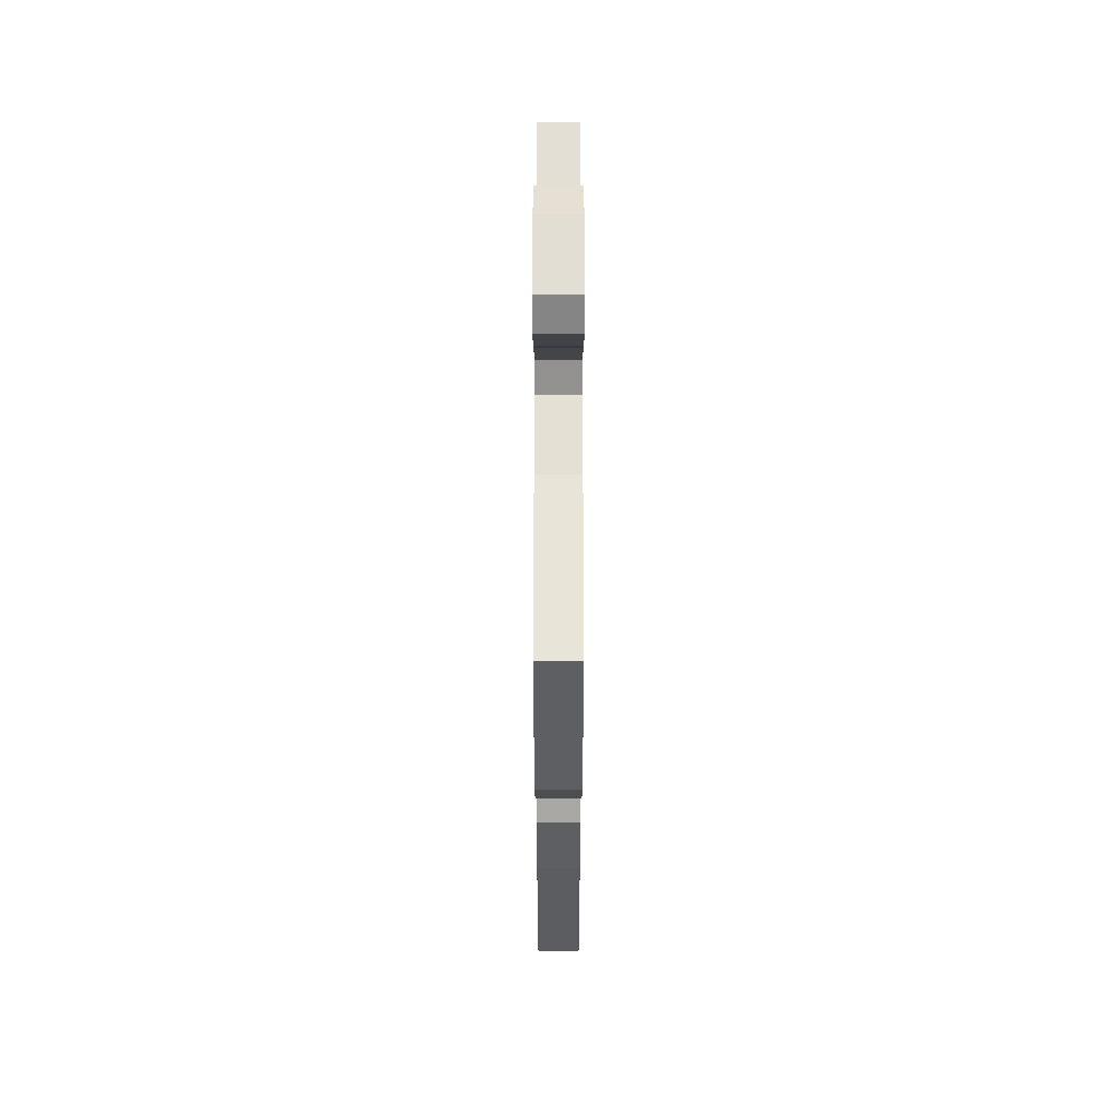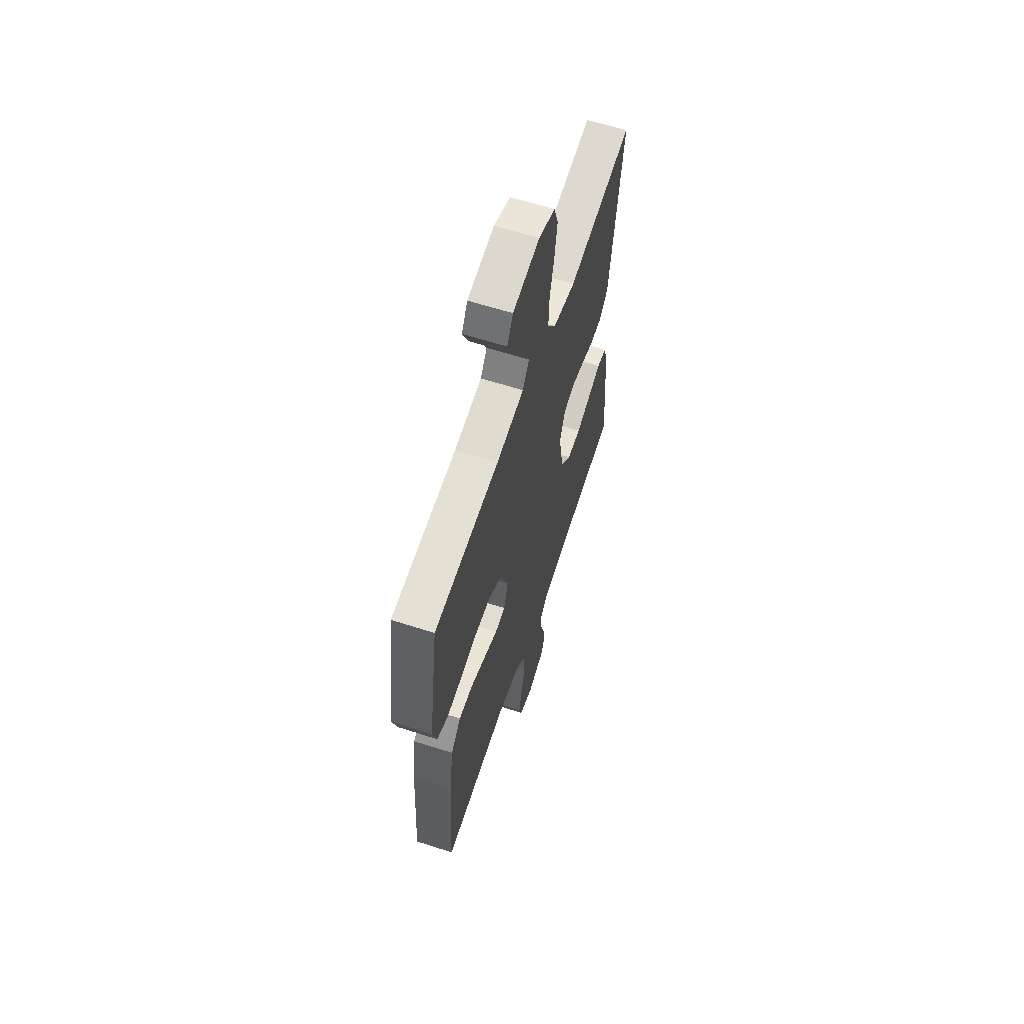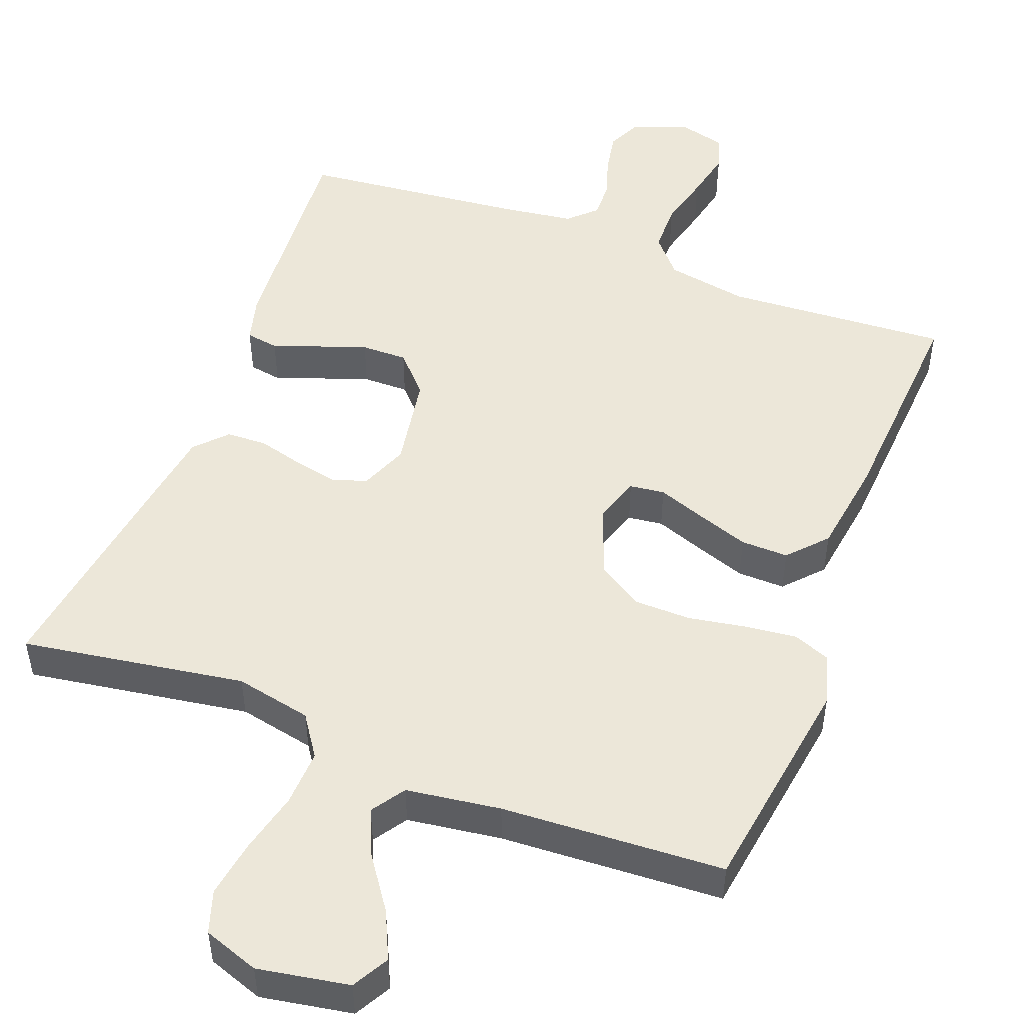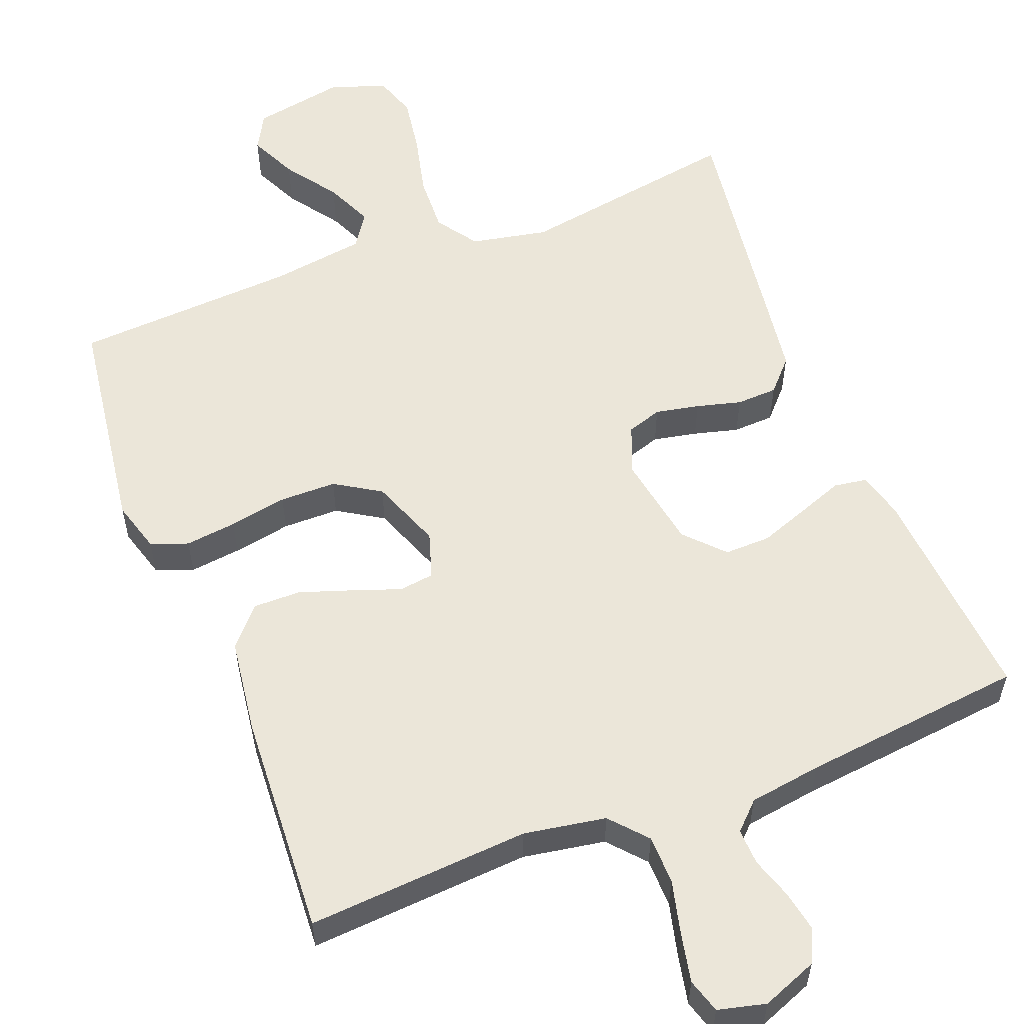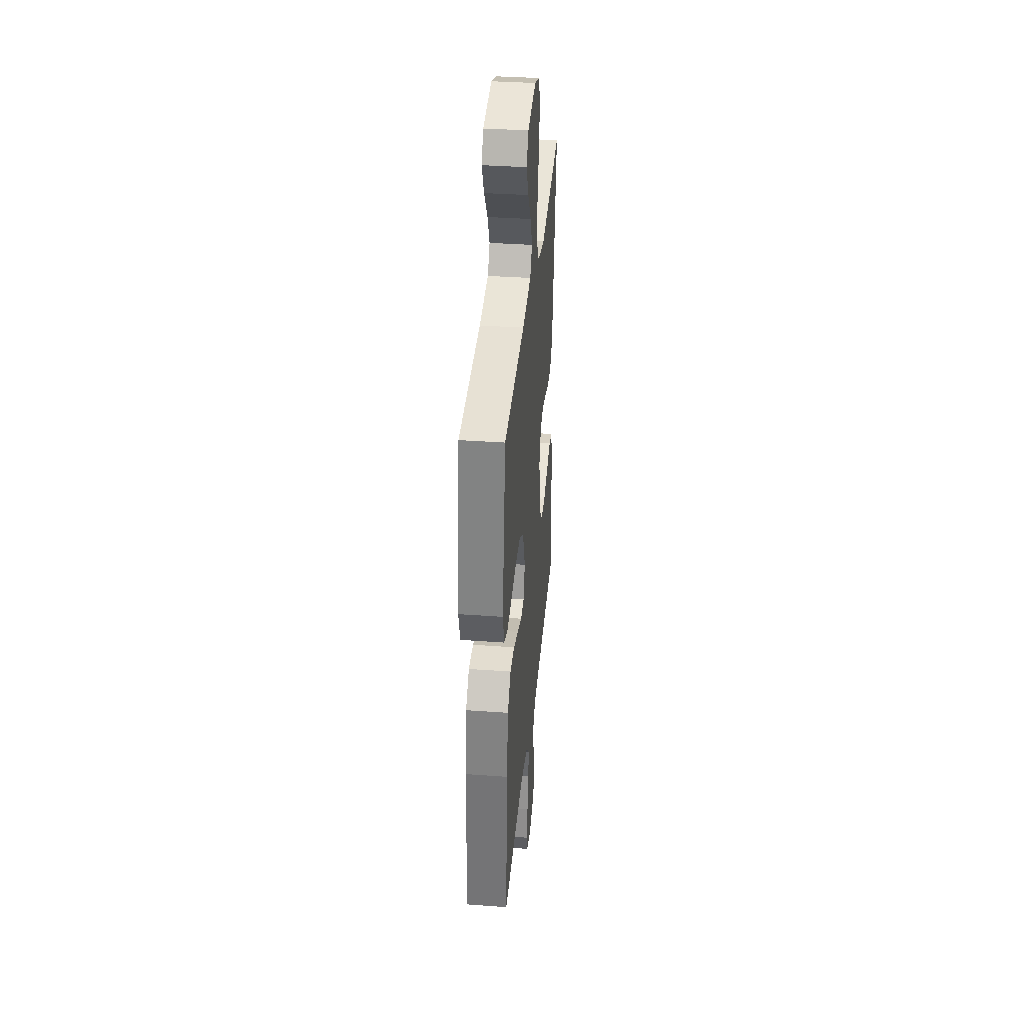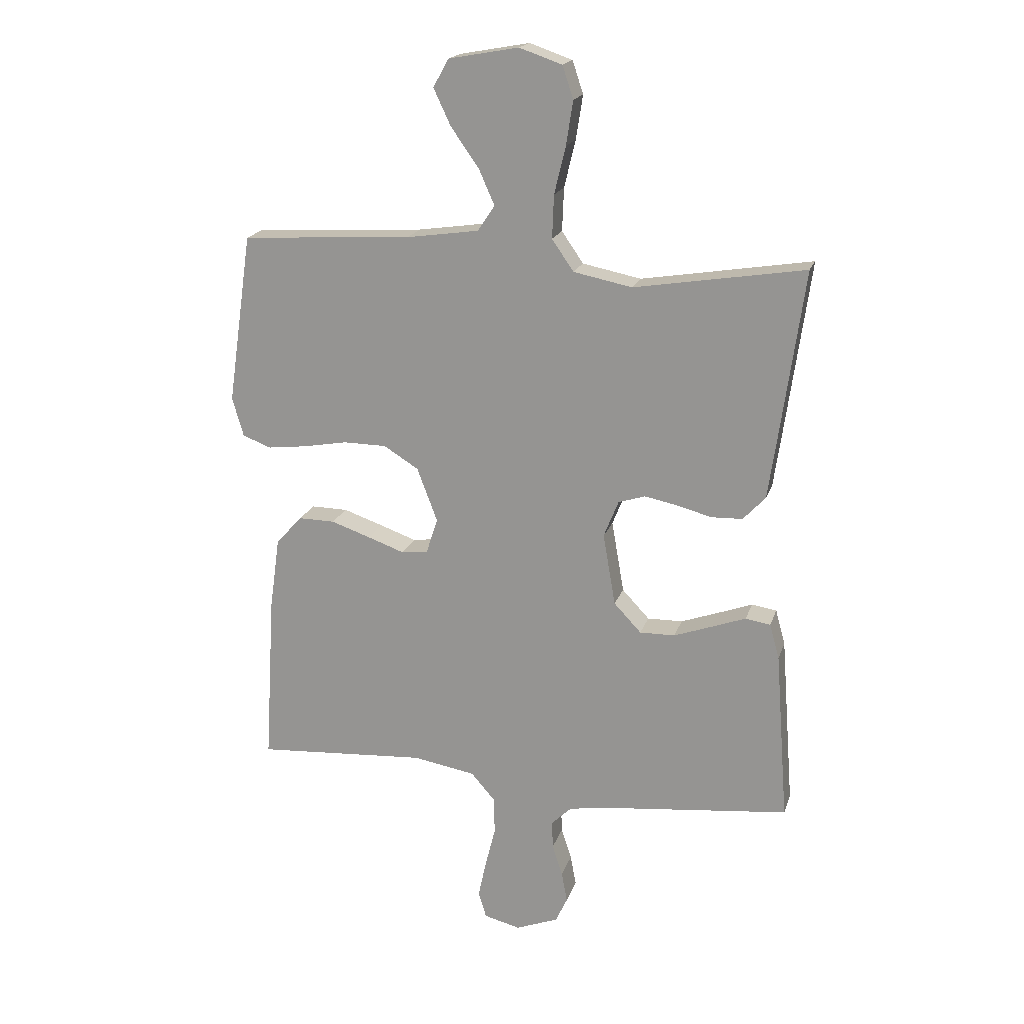
<metadata>
{"format":"obj","ext":"obj","renderer":"f3d","projection":"perspective","resolution":1024,"background":"white","views":[{"elev":57.2,"azim":90.0,"up":"+Z"},{"elev":61.8,"azim":108.2,"up":"+Z"},{"elev":49.9,"azim":21.1,"up":"+Y"},{"elev":56.8,"azim":158.6,"up":"+Y"},{"elev":36.5,"azim":95.4,"up":"+Z"},{"elev":18.9,"azim":-164.6,"up":"+Z"}]}
</metadata>
<code>
v -0.5 0.07 -0.5
v -0.477 0.07 -0.2
v -0.46 0.07 -0.138
v -0.416 0.07 -0.131
v -0.356 0.07 -0.153
v -0.289 0.07 -0.177
v -0.227 0.07 -0.178
v -0.179 0.07 -0.127
v -0.157 0.07 0
v -0.183 0.07 0.065
v -0.23 0.07 0.08
v -0.289 0.07 0.068
v -0.349 0.07 0.052
v -0.404 0.07 0.054
v -0.443 0.07 0.096
v -0.458 0.07 0.2
v -0.5 0.07 0.5
v -0.2 0.07 0.452
v -0.097 0.07 0.473
v -0.059 0.07 0.528
v -0.062 0.07 0.604
v -0.082 0.07 0.687
v -0.094 0.07 0.764
v -0.075 0.07 0.821
v 0 0.07 0.847
v 0.123 0.07 0.825
v 0.15 0.07 0.776
v 0.12 0.07 0.712
v 0.071 0.07 0.643
v 0.043 0.07 0.58
v 0.073 0.07 0.535
v 0.2 0.07 0.517
v 0.5 0.07 0.5
v 0.543 0.07 0.2
v 0.523 0.07 0.131
v 0.473 0.07 0.112
v 0.404 0.07 0.12
v 0.326 0.07 0.134
v 0.25 0.07 0.133
v 0.189 0.07 0.095
v 0.153 0.07 0
v 0.173 0.07 -0.062
v 0.22 0.07 -0.068
v 0.284 0.07 -0.045
v 0.354 0.07 -0.021
v 0.418 0.07 -0.02
v 0.464 0.07 -0.071
v 0.482 0.07 -0.2
v 0.5 0.07 -0.5
v 0.2 0.07 -0.48
v 0.09 0.07 -0.499
v 0.047 0.07 -0.548
v 0.046 0.07 -0.614
v 0.064 0.07 -0.686
v 0.078 0.07 -0.752
v 0.064 0.07 -0.798
v 0 0.07 -0.814
v -0.075 0.07 -0.785
v -0.096 0.07 -0.74
v -0.086 0.07 -0.686
v -0.068 0.07 -0.63
v -0.066 0.07 -0.581
v -0.102 0.07 -0.546
v -0.2 0.07 -0.532
v -0.5 0 -0.5
v -0.477 0 -0.2
v -0.46 0 -0.138
v -0.416 0 -0.131
v -0.356 0 -0.153
v -0.289 0 -0.177
v -0.227 0 -0.178
v -0.179 0 -0.127
v -0.157 0 0
v -0.183 0 0.065
v -0.23 0 0.08
v -0.289 0 0.068
v -0.349 0 0.052
v -0.404 0 0.054
v -0.443 0 0.096
v -0.458 0 0.2
v -0.5 0 0.5
v -0.2 0 0.452
v -0.097 0 0.473
v -0.059 0 0.528
v -0.062 0 0.604
v -0.082 0 0.687
v -0.094 0 0.764
v -0.075 0 0.821
v 0 0 0.847
v 0.123 0 0.825
v 0.15 0 0.776
v 0.12 0 0.712
v 0.071 0 0.643
v 0.043 0 0.58
v 0.073 0 0.535
v 0.2 0 0.517
v 0.5 0 0.5
v 0.543 0 0.2
v 0.523 0 0.131
v 0.473 0 0.112
v 0.404 0 0.12
v 0.326 0 0.134
v 0.25 0 0.133
v 0.189 0 0.095
v 0.153 0 0
v 0.173 0 -0.062
v 0.22 0 -0.068
v 0.284 0 -0.045
v 0.354 0 -0.021
v 0.418 0 -0.02
v 0.464 0 -0.071
v 0.482 0 -0.2
v 0.5 0 -0.5
v 0.2 0 -0.48
v 0.09 0 -0.499
v 0.047 0 -0.548
v 0.046 0 -0.614
v 0.064 0 -0.686
v 0.078 0 -0.752
v 0.064 0 -0.798
v 0 0 -0.814
v -0.075 0 -0.785
v -0.096 0 -0.74
v -0.086 0 -0.686
v -0.068 0 -0.63
v -0.066 0 -0.581
v -0.102 0 -0.546
v -0.2 0 -0.532
f 58 59 60 61
f 56 57 58 61
f 56 61 62
f 53 54 55 56
f 53 56 62
f 52 53 62 63
f 47 48 49 50
f 47 50 51
f 43 44 45 46
f 43 46 47 51
f 35 36 37 38
f 33 34 35 38
f 32 33 38 39
f 31 32 39 40
f 26 27 28 29
f 26 29 30
f 25 26 30
f 24 25 30
f 21 22 23 24
f 21 24 30
f 20 21 30 31
f 15 16 17 18
f 15 18 19
f 12 13 14 15
f 11 12 15 19
f 10 11 19 20
f 2 3 4 5
f 64 1 2 5
f 64 5 6
f 63 64 6 7
f 52 63 7 8
f 42 43 51 52
f 41 42 52 8
f 40 41 8 9
f 20 31 40
f 9 10 20 40
f 125 124 123 122
f 125 122 121 120
f 126 125 120
f 120 119 118 117
f 126 120 117
f 127 126 117 116
f 114 113 112 111
f 115 114 111
f 110 109 108 107
f 115 111 110 107
f 102 101 100 99
f 102 99 98 97
f 103 102 97 96
f 104 103 96 95
f 93 92 91 90
f 94 93 90
f 94 90 89
f 94 89 88
f 88 87 86 85
f 94 88 85
f 95 94 85 84
f 82 81 80 79
f 83 82 79
f 79 78 77 76
f 83 79 76 75
f 84 83 75 74
f 69 68 67 66
f 69 66 65 128
f 70 69 128
f 71 70 128 127
f 72 71 127 116
f 116 115 107 106
f 72 116 106 105
f 73 72 105 104
f 104 95 84
f 104 84 74 73
f 1 65 66 2
f 2 66 67 3
f 3 67 68 4
f 4 68 69 5
f 5 69 70 6
f 6 70 71 7
f 7 71 72 8
f 8 72 73 9
f 9 73 74 10
f 10 74 75 11
f 11 75 76 12
f 12 76 77 13
f 13 77 78 14
f 14 78 79 15
f 15 79 80 16
f 16 80 81 17
f 17 81 82 18
f 18 82 83 19
f 19 83 84 20
f 20 84 85 21
f 21 85 86 22
f 22 86 87 23
f 23 87 88 24
f 24 88 89 25
f 25 89 90 26
f 26 90 91 27
f 27 91 92 28
f 28 92 93 29
f 29 93 94 30
f 30 94 95 31
f 31 95 96 32
f 32 96 97 33
f 33 97 98 34
f 34 98 99 35
f 35 99 100 36
f 36 100 101 37
f 37 101 102 38
f 38 102 103 39
f 39 103 104 40
f 40 104 105 41
f 41 105 106 42
f 42 106 107 43
f 43 107 108 44
f 44 108 109 45
f 45 109 110 46
f 46 110 111 47
f 47 111 112 48
f 48 112 113 49
f 49 113 114 50
f 50 114 115 51
f 51 115 116 52
f 52 116 117 53
f 53 117 118 54
f 54 118 119 55
f 55 119 120 56
f 56 120 121 57
f 57 121 122 58
f 58 122 123 59
f 59 123 124 60
f 60 124 125 61
f 61 125 126 62
f 62 126 127 63
f 63 127 128 64
f 64 128 65 1

</code>
